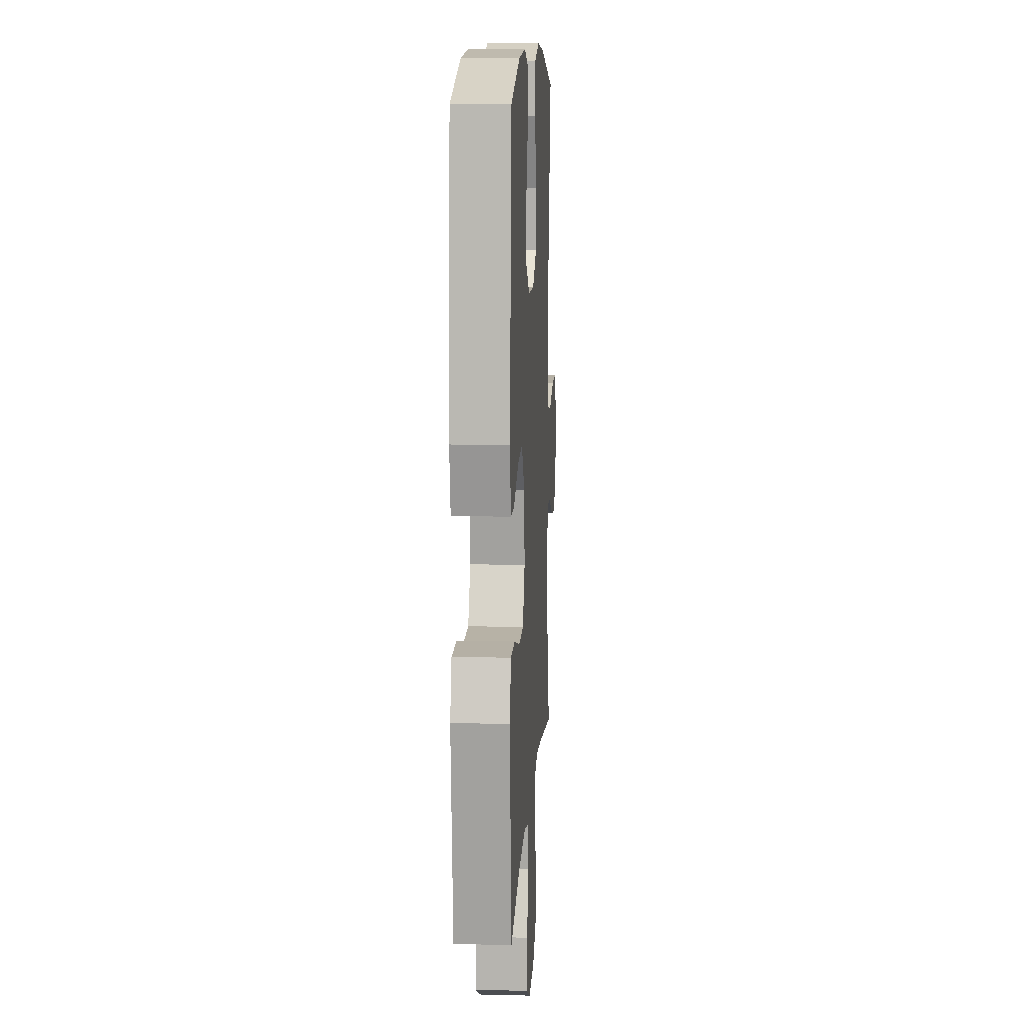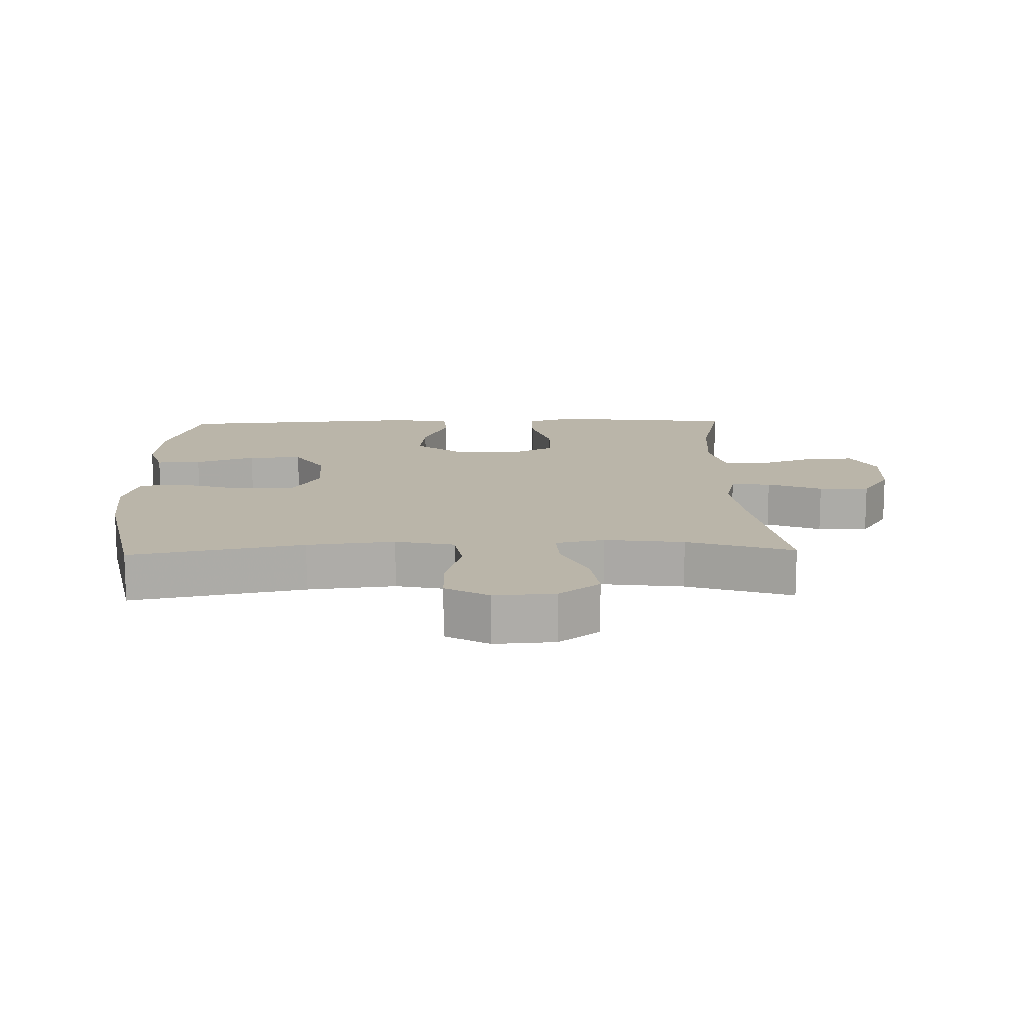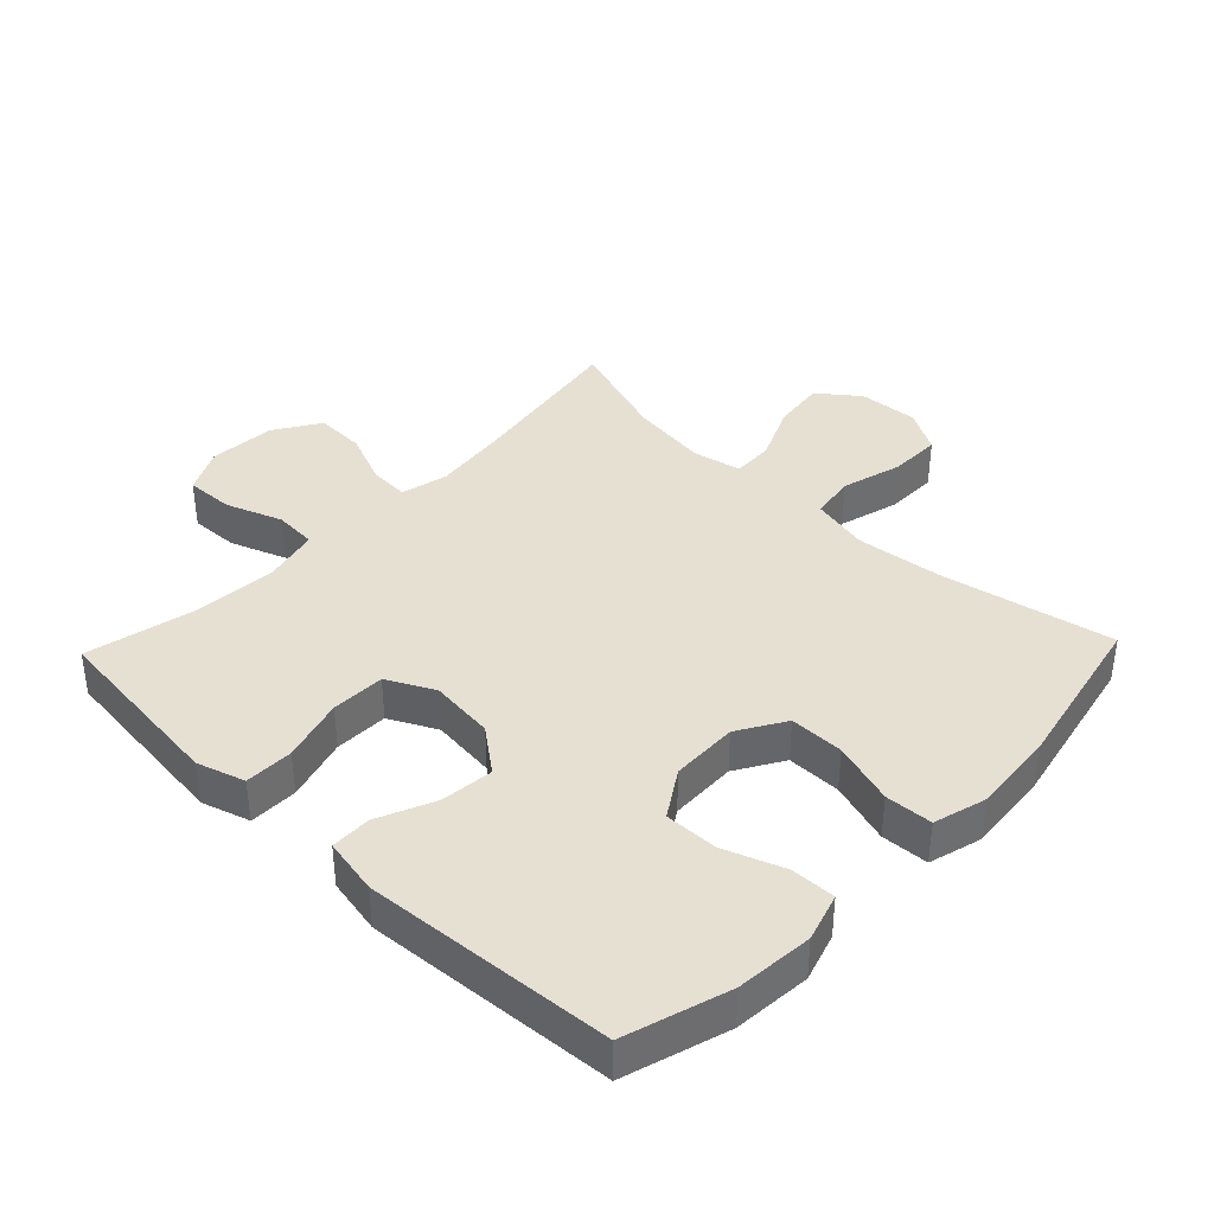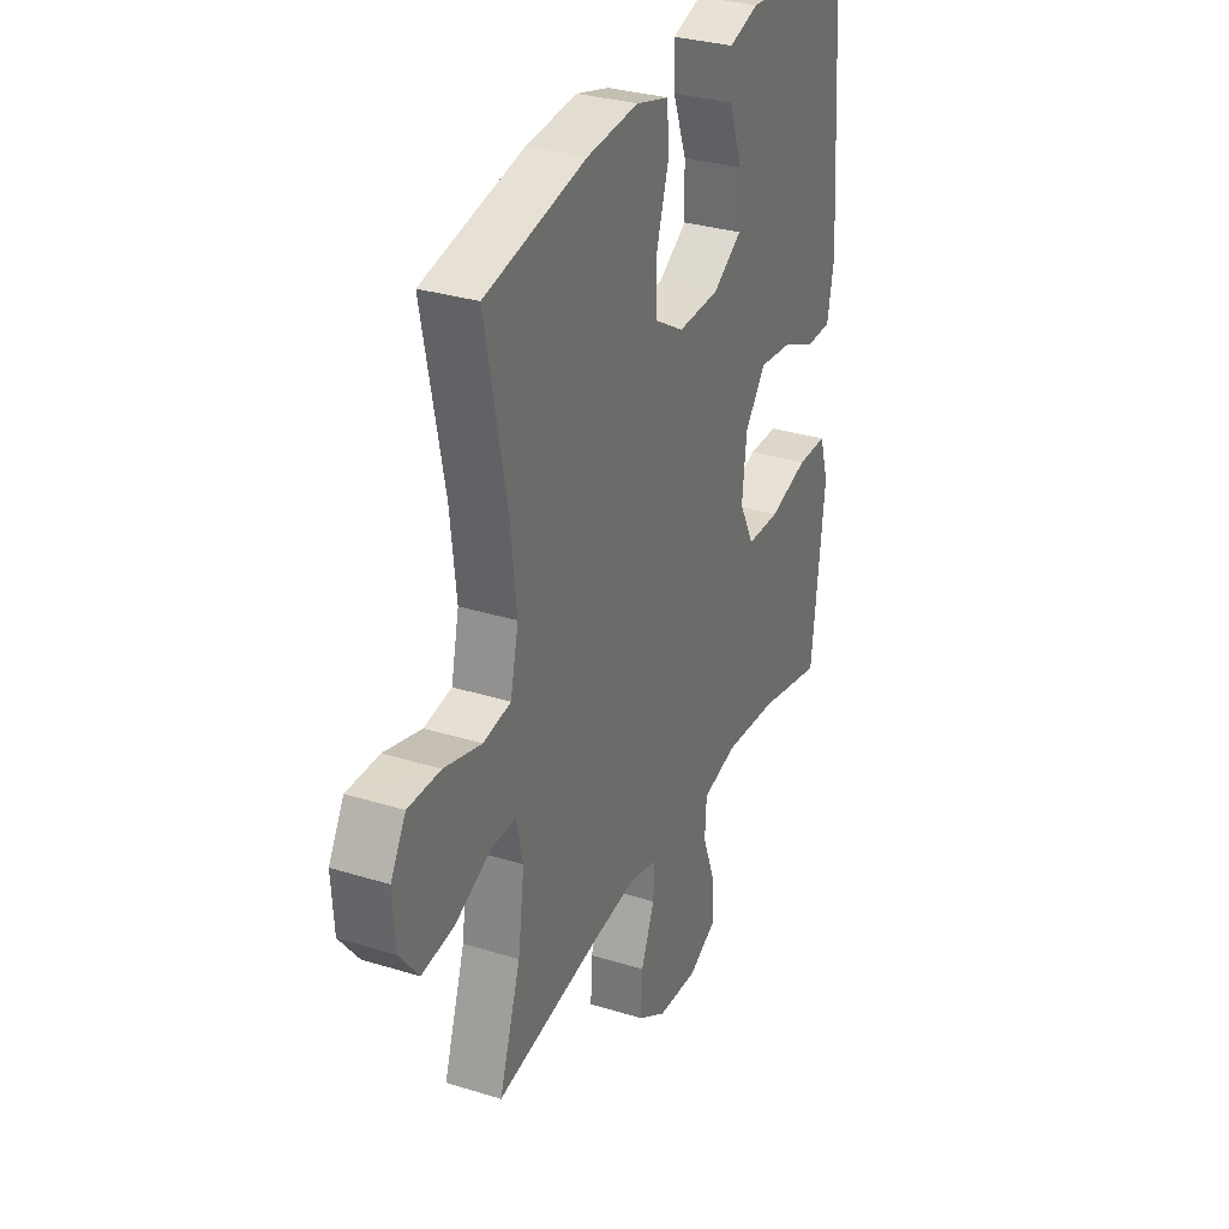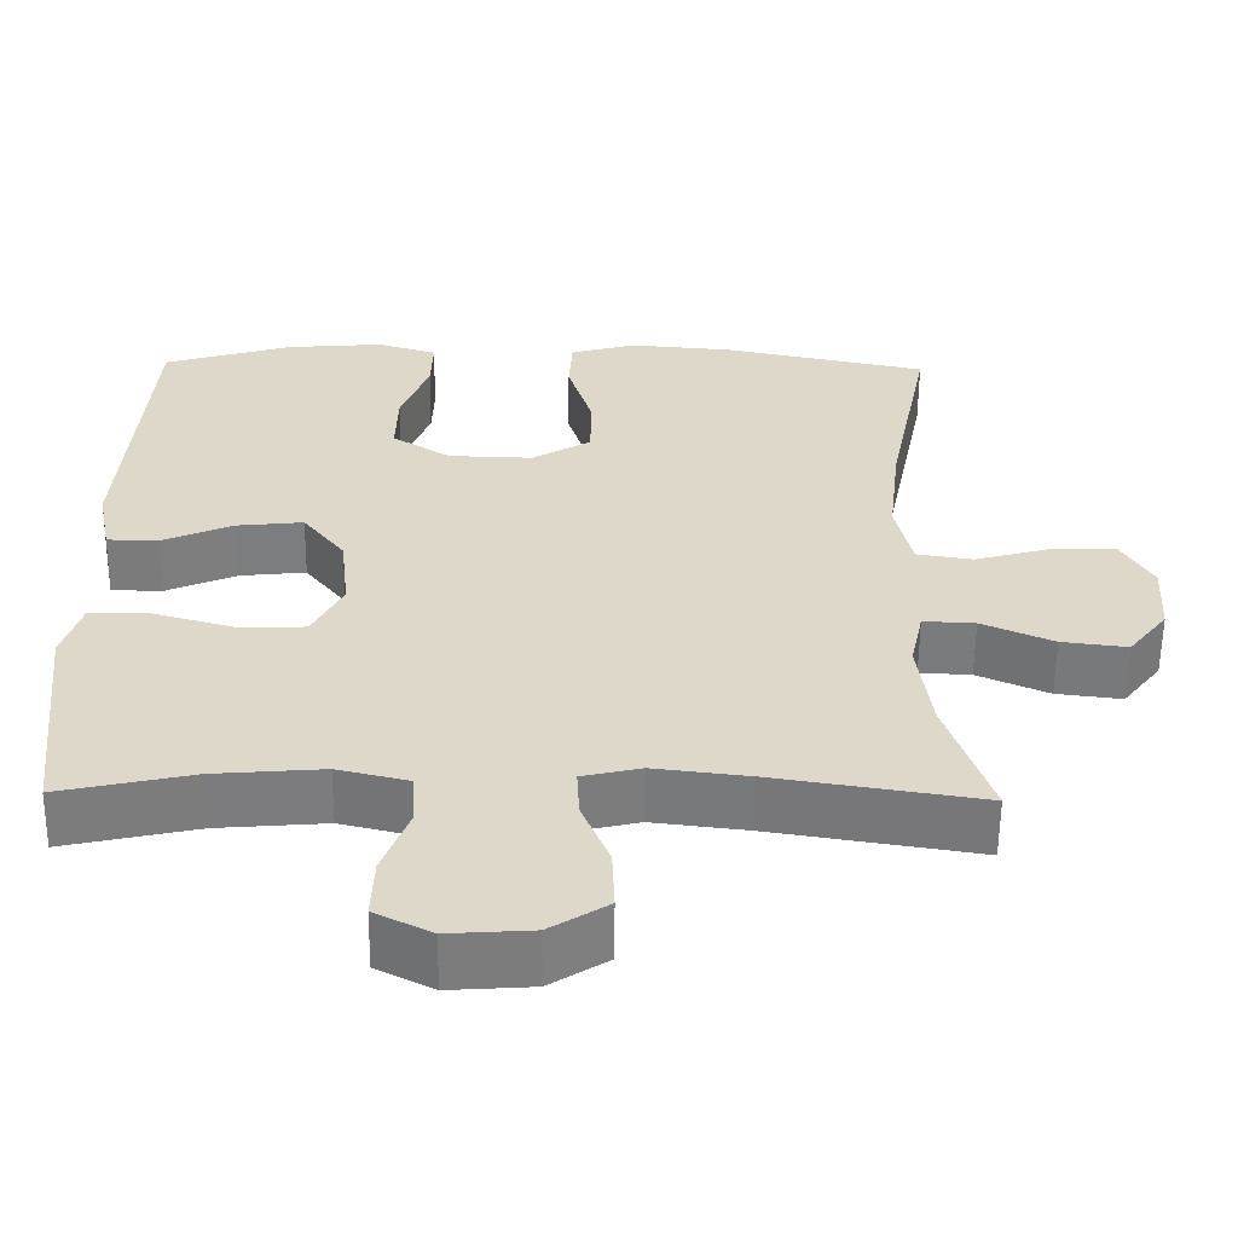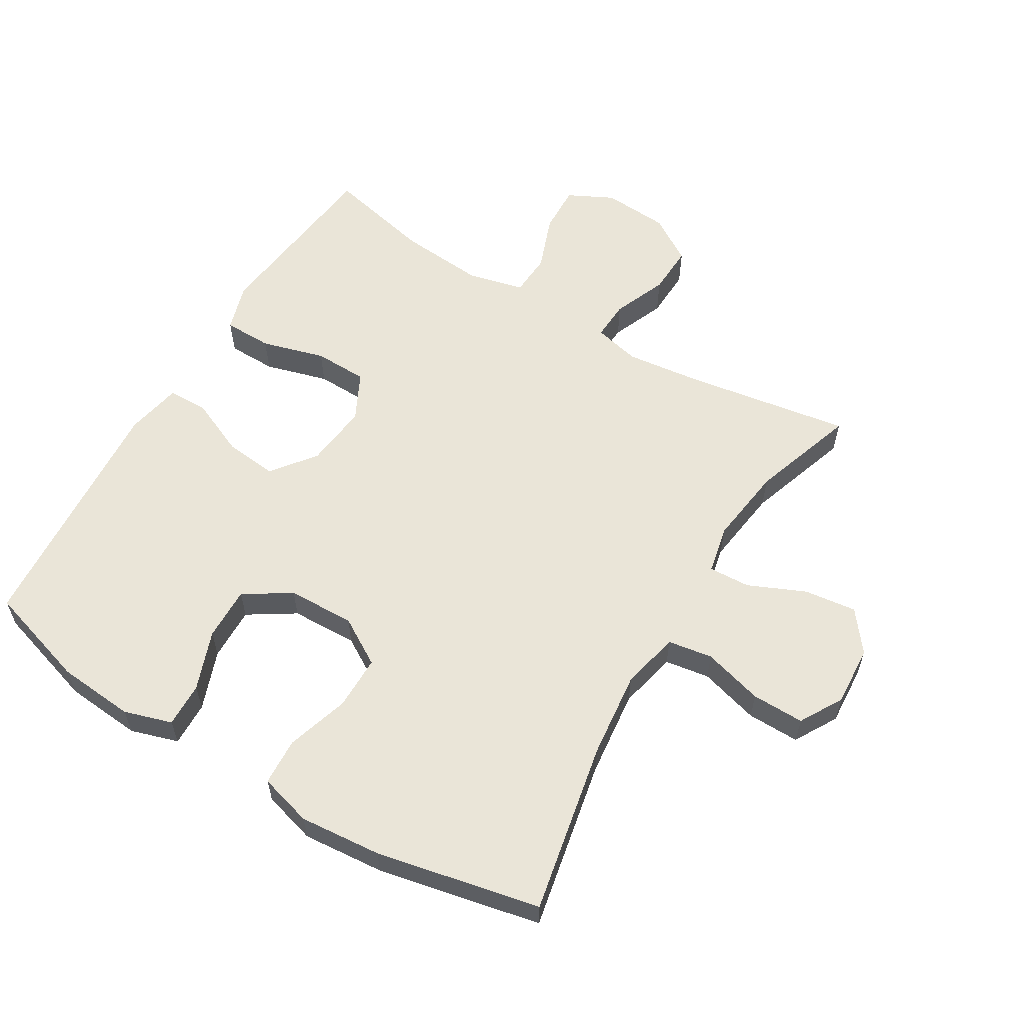
<metadata>
{"format":"obj","ext":"obj","renderer":"f3d","projection":"perspective","resolution":1024,"background":"white","views":[{"elev":11.0,"azim":-86.6,"up":"+Z"},{"elev":13.6,"azim":88.4,"up":"+Y"},{"elev":38.5,"azim":-46.2,"up":"+Y"},{"elev":31.4,"azim":113.8,"up":"+Z"},{"elev":-58.6,"azim":-0.6,"up":"+Z"},{"elev":58.9,"azim":31.0,"up":"+Y"}]}
</metadata>
<code>
v 0.5 0.07 -0.5
v 0.244 0.07 -0.459
v 0.128 0.07 -0.445
v 0.056 0.07 -0.462
v 0.059 0.07 -0.523
v 0.093 0.07 -0.606
v 0.096 0.07 -0.683
v 0.025 0.07 -0.728
v -0.077 0.07 -0.735
v -0.147 0.07 -0.7
v -0.144 0.07 -0.625
v -0.112 0.07 -0.539
v -0.116 0.07 -0.473
v -0.203 0.07 -0.452
v -0.336 0.07 -0.463
v -0.5 0.07 -0.5
v -0.519 0.07 -0.331
v -0.532 0.07 -0.215
v -0.509 0.07 -0.141
v -0.434 0.07 -0.14
v -0.336 0.07 -0.168
v -0.253 0.07 -0.166
v -0.216 0.07 -0.093
v -0.227 0.07 0.007
v -0.279 0.07 0.074
v -0.361 0.07 0.065
v -0.448 0.07 0.027
v -0.511 0.07 0.028
v -0.528 0.07 0.115
v -0.5 0.07 0.5
v -0.34 0.07 0.549
v -0.221 0.07 0.559
v -0.147 0.07 0.536
v -0.149 0.07 0.467
v -0.183 0.07 0.375
v -0.185 0.07 0.292
v -0.113 0.07 0.246
v -0.009 0.07 0.243
v 0.064 0.07 0.287
v 0.064 0.07 0.371
v 0.034 0.07 0.468
v 0.038 0.07 0.541
v 0.12 0.07 0.564
v 0.247 0.07 0.553
v 0.5 0.07 0.5
v 0.447 0.07 0.235
v 0.432 0.07 0.101
v 0.452 0.07 0.011
v 0.521 0.07 0
v 0.614 0.07 0.026
v 0.695 0.07 0.027
v 0.733 0.07 -0.039
v 0.727 0.07 -0.132
v 0.679 0.07 -0.194
v 0.598 0.07 -0.184
v 0.51 0.07 -0.145
v 0.446 0.07 -0.142
v 0.43 0.07 -0.217
v 0.446 0.07 -0.338
v 0.5 0 -0.5
v 0.244 0 -0.459
v 0.128 0 -0.445
v 0.056 0 -0.462
v 0.059 0 -0.523
v 0.093 0 -0.606
v 0.096 0 -0.683
v 0.025 0 -0.728
v -0.077 0 -0.735
v -0.147 0 -0.7
v -0.144 0 -0.625
v -0.112 0 -0.539
v -0.116 0 -0.473
v -0.203 0 -0.452
v -0.336 0 -0.463
v -0.5 0 -0.5
v -0.519 0 -0.331
v -0.532 0 -0.215
v -0.509 0 -0.141
v -0.434 0 -0.14
v -0.336 0 -0.168
v -0.253 0 -0.166
v -0.216 0 -0.093
v -0.227 0 0.007
v -0.279 0 0.074
v -0.361 0 0.065
v -0.448 0 0.027
v -0.511 0 0.028
v -0.528 0 0.115
v -0.5 0 0.5
v -0.34 0 0.549
v -0.221 0 0.559
v -0.147 0 0.536
v -0.149 0 0.467
v -0.183 0 0.375
v -0.185 0 0.292
v -0.113 0 0.246
v -0.009 0 0.243
v 0.064 0 0.287
v 0.064 0 0.371
v 0.034 0 0.468
v 0.038 0 0.541
v 0.12 0 0.564
v 0.247 0 0.553
v 0.5 0 0.5
v 0.447 0 0.235
v 0.432 0 0.101
v 0.452 0 0.011
v 0.521 0 0
v 0.614 0 0.026
v 0.695 0 0.027
v 0.733 0 -0.039
v 0.727 0 -0.132
v 0.679 0 -0.194
v 0.598 0 -0.184
v 0.51 0 -0.145
v 0.446 0 -0.142
v 0.43 0 -0.217
v 0.446 0 -0.338
f 54 55 56
f 53 54 56
f 52 53 56
f 51 52 56
f 50 51 56
f 49 50 56
f 48 49 56 57
f 47 48 57 58
f 44 45 46
f 43 44 46
f 42 43 46
f 41 42 46
f 40 41 46
f 39 40 46 47
f 38 39 47 58
f 33 34 35
f 32 33 35
f 31 32 35
f 30 31 35
f 29 30 35
f 28 29 35
f 27 28 35
f 26 27 35
f 25 26 35 36
f 24 25 36 37
f 19 20 21
f 18 19 21
f 17 18 21
f 16 17 21
f 15 16 21
f 14 15 21 22
f 13 14 22 23
f 10 11 12
f 9 10 12
f 8 9 12
f 7 8 12
f 6 7 12
f 5 6 12
f 4 5 12 13
f 38 58 59
f 37 38 59
f 24 37 59
f 23 24 59
f 13 23 59
f 4 13 59
f 3 4 59
f 59 1 2
f 2 3 59
f 115 114 113
f 115 113 112
f 115 112 111
f 115 111 110
f 115 110 109
f 115 109 108
f 116 115 108 107
f 117 116 107 106
f 105 104 103
f 105 103 102
f 105 102 101
f 105 101 100
f 105 100 99
f 106 105 99 98
f 117 106 98 97
f 94 93 92
f 94 92 91
f 94 91 90
f 94 90 89
f 94 89 88
f 94 88 87
f 94 87 86
f 94 86 85
f 95 94 85 84
f 96 95 84 83
f 80 79 78
f 80 78 77
f 80 77 76
f 80 76 75
f 80 75 74
f 81 80 74 73
f 82 81 73 72
f 71 70 69
f 71 69 68
f 71 68 67
f 71 67 66
f 71 66 65
f 71 65 64
f 72 71 64 63
f 118 117 97
f 118 97 96
f 118 96 83
f 118 83 82
f 118 82 72
f 118 72 63
f 118 63 62
f 61 60 118
f 118 62 61
f 1 60 61 2
f 2 61 62 3
f 3 62 63 4
f 4 63 64 5
f 5 64 65 6
f 6 65 66 7
f 7 66 67 8
f 8 67 68 9
f 9 68 69 10
f 10 69 70 11
f 11 70 71 12
f 12 71 72 13
f 13 72 73 14
f 14 73 74 15
f 15 74 75 16
f 16 75 76 17
f 17 76 77 18
f 18 77 78 19
f 19 78 79 20
f 20 79 80 21
f 21 80 81 22
f 22 81 82 23
f 23 82 83 24
f 24 83 84 25
f 25 84 85 26
f 26 85 86 27
f 27 86 87 28
f 28 87 88 29
f 29 88 89 30
f 30 89 90 31
f 31 90 91 32
f 32 91 92 33
f 33 92 93 34
f 34 93 94 35
f 35 94 95 36
f 36 95 96 37
f 37 96 97 38
f 38 97 98 39
f 39 98 99 40
f 40 99 100 41
f 41 100 101 42
f 42 101 102 43
f 43 102 103 44
f 44 103 104 45
f 45 104 105 46
f 46 105 106 47
f 47 106 107 48
f 48 107 108 49
f 49 108 109 50
f 50 109 110 51
f 51 110 111 52
f 52 111 112 53
f 53 112 113 54
f 54 113 114 55
f 55 114 115 56
f 56 115 116 57
f 57 116 117 58
f 58 117 118 59
f 59 118 60 1

</code>
